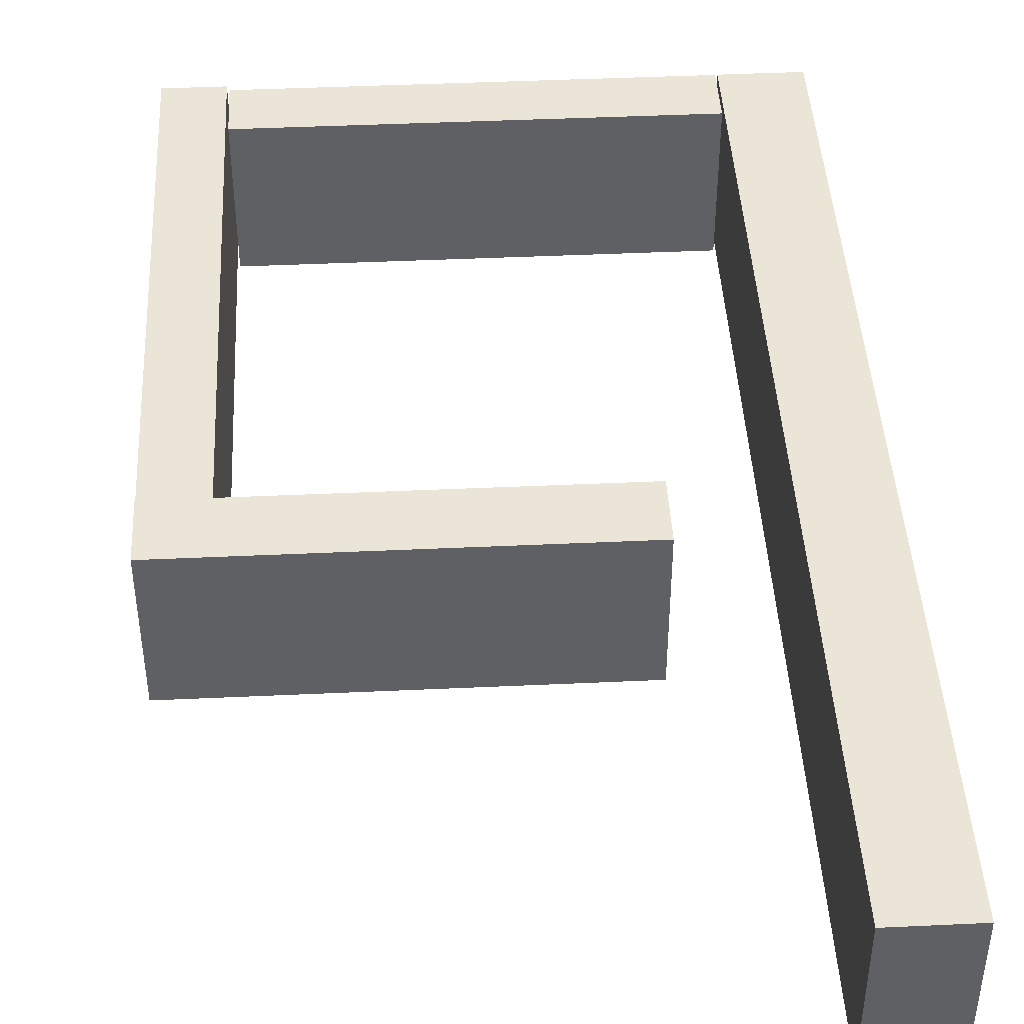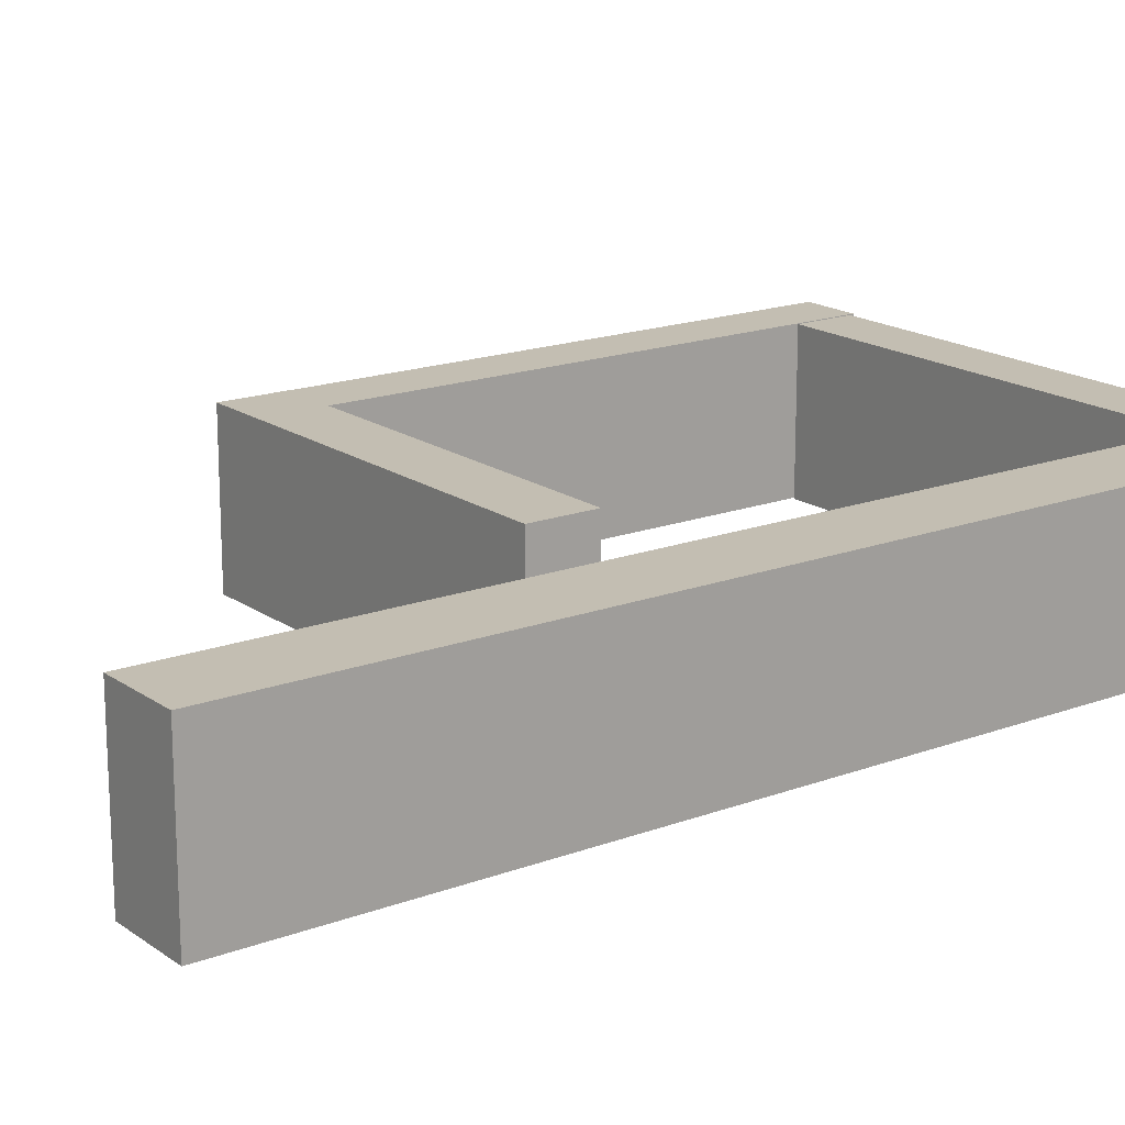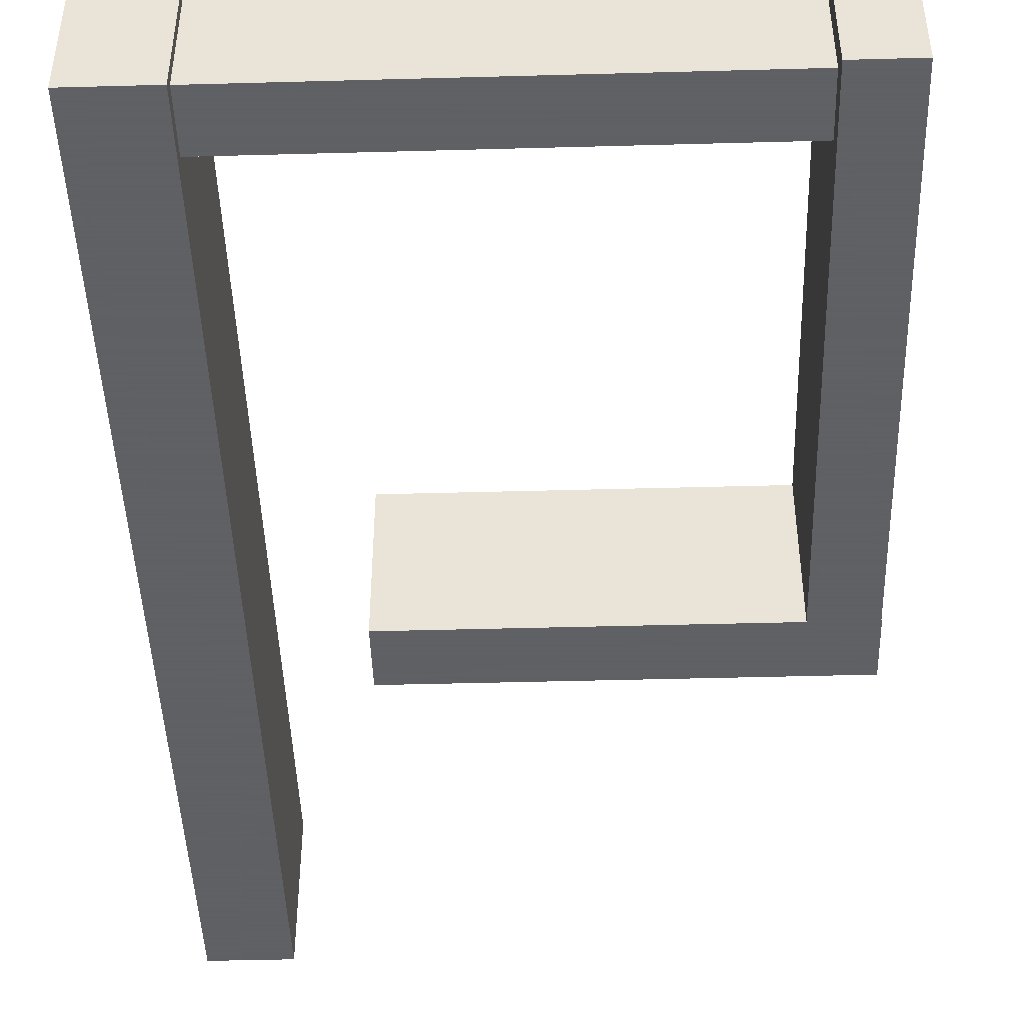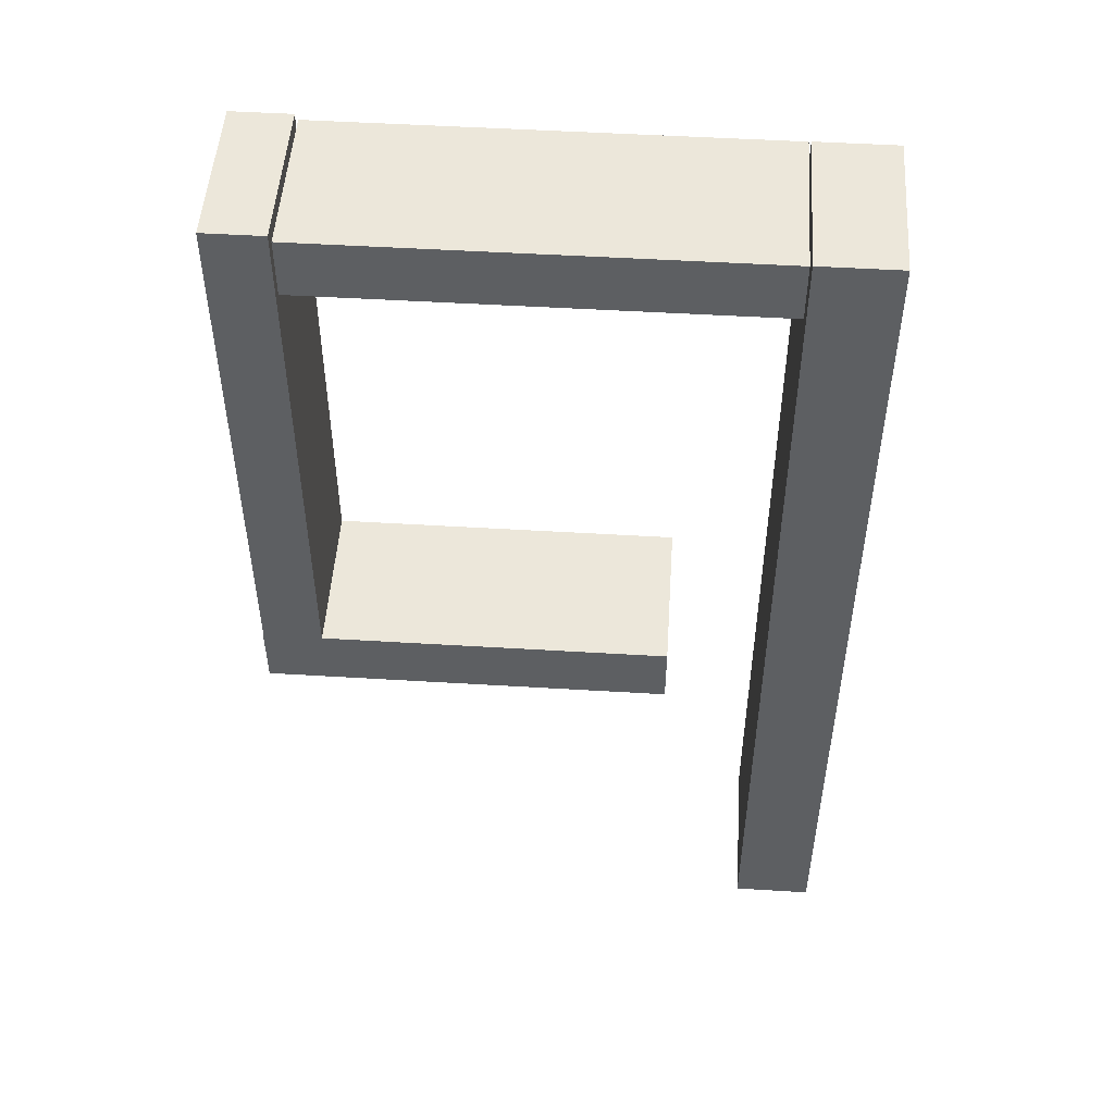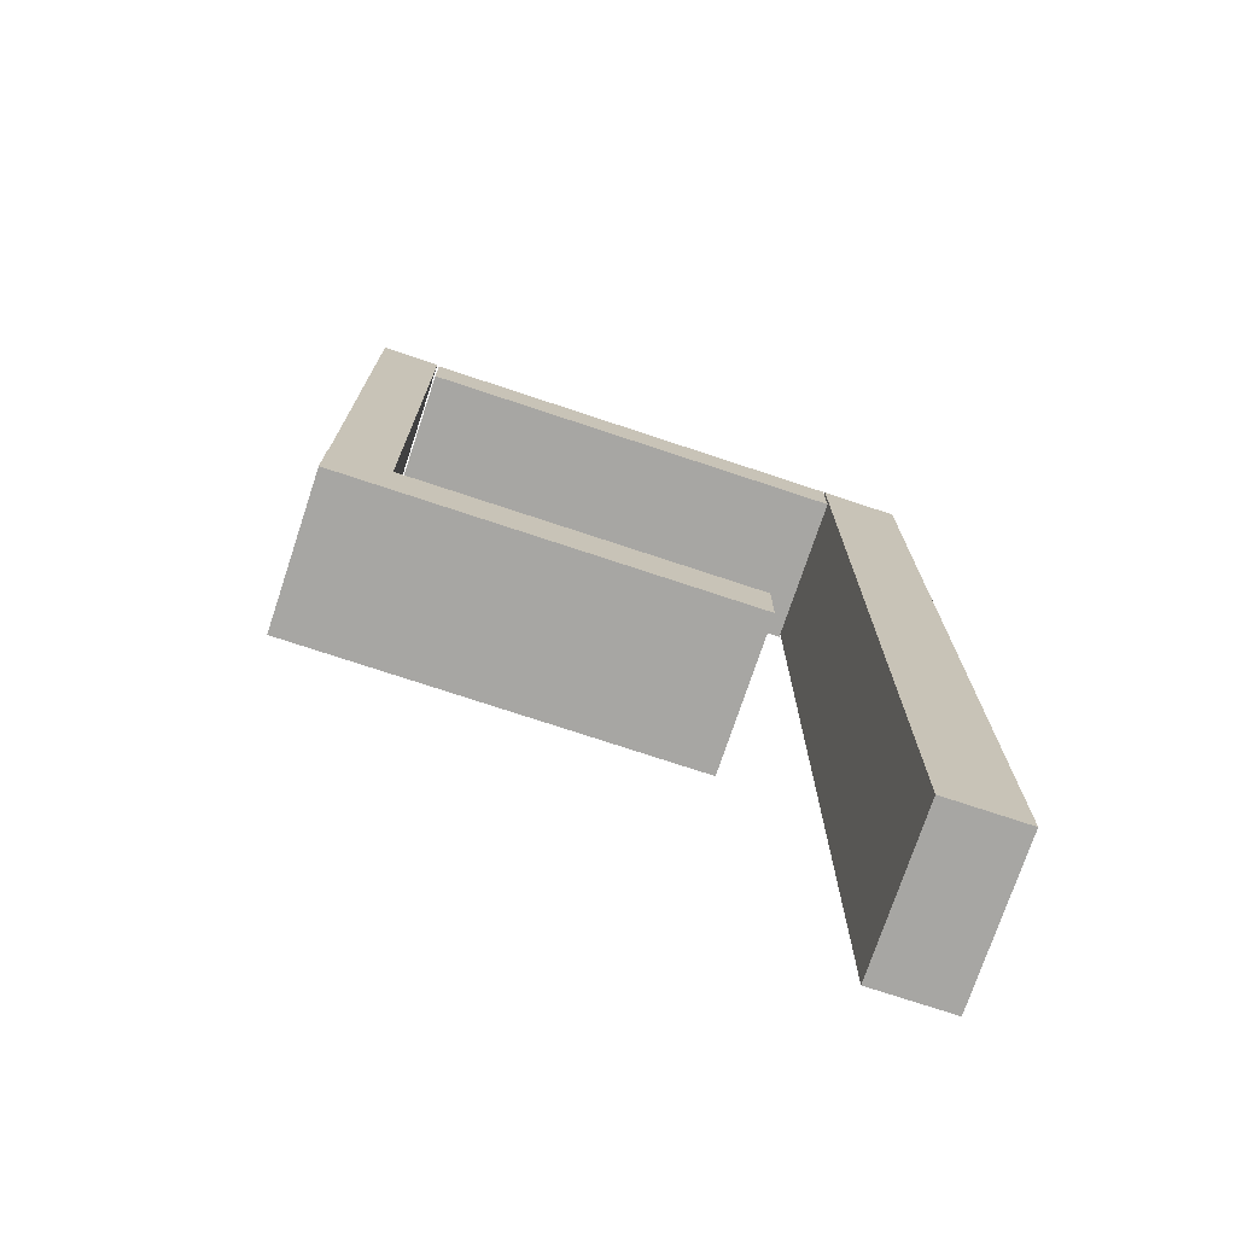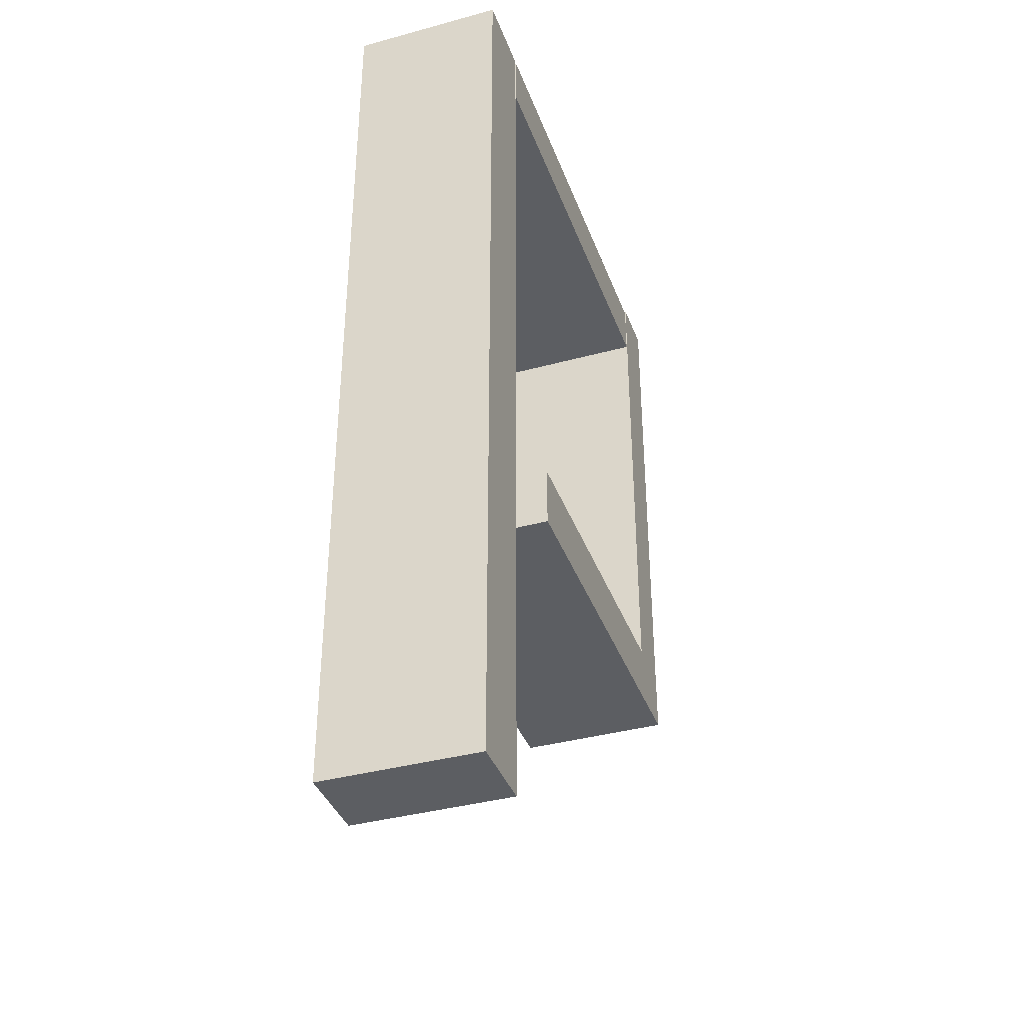
<metadata>
{"format":"obj","ext":"obj","renderer":"f3d","projection":"perspective","resolution":1024,"background":"white","views":[{"elev":44.0,"azim":-3.1,"up":"+Z"},{"elev":17.4,"azim":53.5,"up":"+Z"},{"elev":-45.3,"azim":-178.2,"up":"+Z"},{"elev":50.4,"azim":3.8,"up":"+Y"},{"elev":-74.2,"azim":-18.4,"up":"+Y"},{"elev":-38.0,"azim":109.1,"up":"+Y"}]}
</metadata>
<code>
o obj_0
v 149 		-474.8 		53.45
v 149 		-474.8 		0
v 175.9 		-474.8 		0
v 175.9 		-474.8 		53.45
v 148.3 		-163.4 		0
v 148.3 		-163.4 		53.45
v -2.684 		-163.4 		53.45
v -2.684 		-163.4 		0
v 149 		-143 		53.45
v 149 		-143 		0
v 175.9 		-143 		0
v 175.9 		-143 		53.45
v -23.8 		-141 		53.45
v -23.8 		-141 		0
v -23.8 		-326 		0
v -23.8 		-326 		53.45
v 115.6 		-326 		53.45
v 115.6 		-326 		0
v -3.536 		-326 		0
v -3.536 		-326 		53.45
v 115.6 		-348 		0
v 115.6 		-348 		53.45
v 148.3 		-143.1 		53.45
v 148.3 		-143.1 		0
v -2.684 		-143.1 		0
v -2.684 		-143.1 		53.45
v -3.536 		-141 		53.45
v -3.536 		-141 		0
v -24 		-326 		0
v -24 		-326 		53.45
v -24 		-348 		53.45
v -24 		-348 		0
g group_0_3135232
f 17 18 19
f 17 19 20
f 20 22 17
f 18 21 19
f 22 21 18
f 22 18 17
f 16 31 20
f 21 32 19
f 15 29 30
f 15 30 16
f 22 31 21
f 32 21 31
f 22 20 31
f 30 31 16
f 15 19 32
f 15 32 29
f 30 29 32
f 30 32 31
g group_0_4450589
f 5 6 7
f 5 7 8
f 23 24 25
f 23 25 26
f 26 7 6
f 26 6 23
f 24 5 8
f 24 8 25
f 26 25 8
f 26 8 7
f 6 5 24
f 6 24 23
g group_0_6888937
f 13 14 15
f 13 15 16
f 16 27 13
f 20 27 16
f 14 28 15
f 19 15 28
f 27 28 14
f 27 14 13
f 19 28 20
f 27 20 28
g group_0_14124288
f 1 2 3
f 1 3 4
f 4 3 11
f 3 2 11
f 12 11 10
f 12 10 9
f 4 12 1
f 9 1 12
f 2 10 11
f 10 2 1
f 10 1 9
f 4 11 12

</code>
